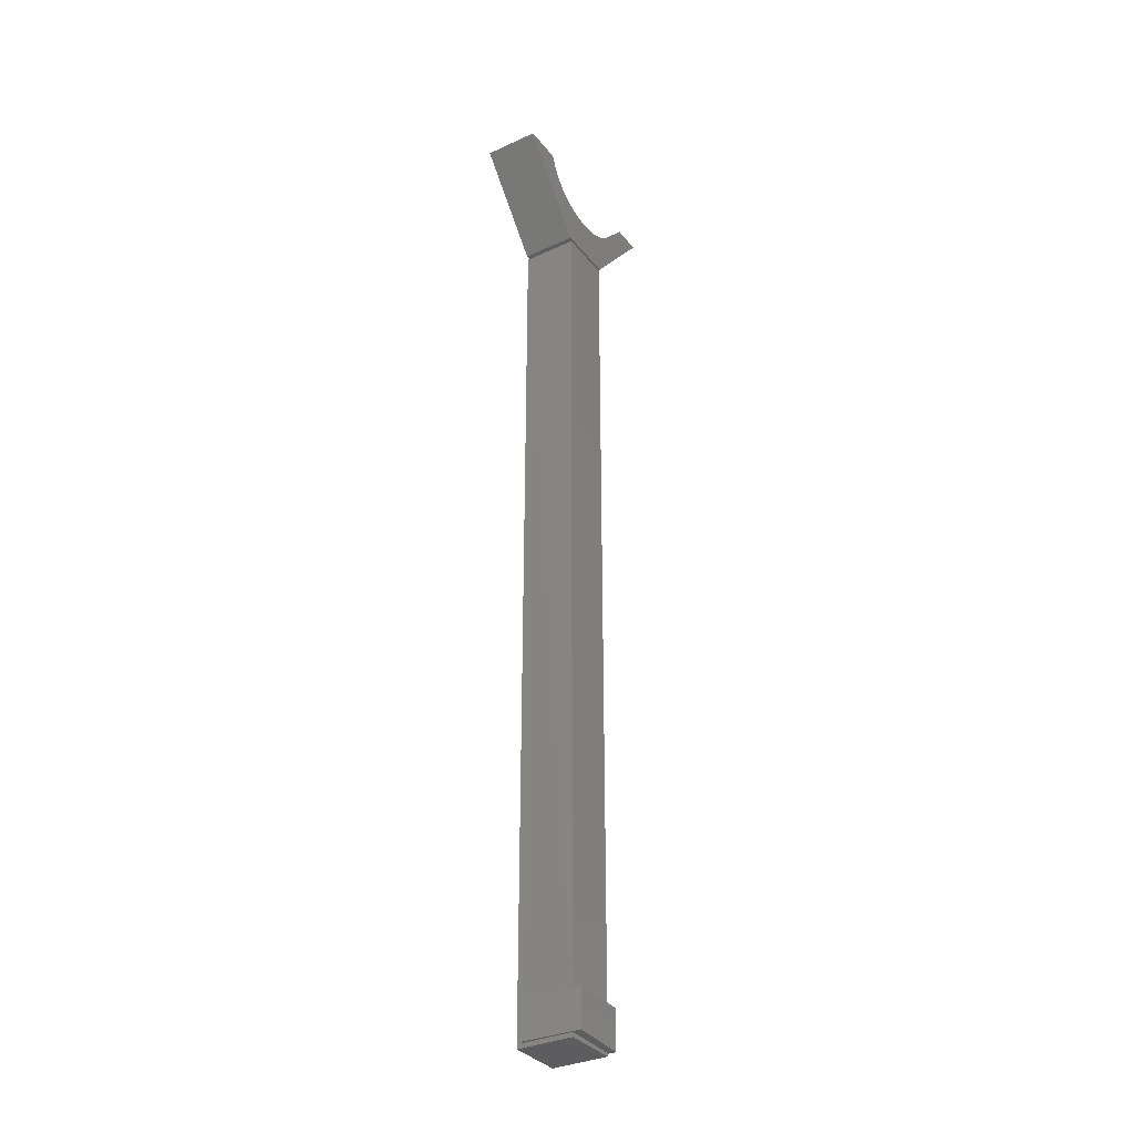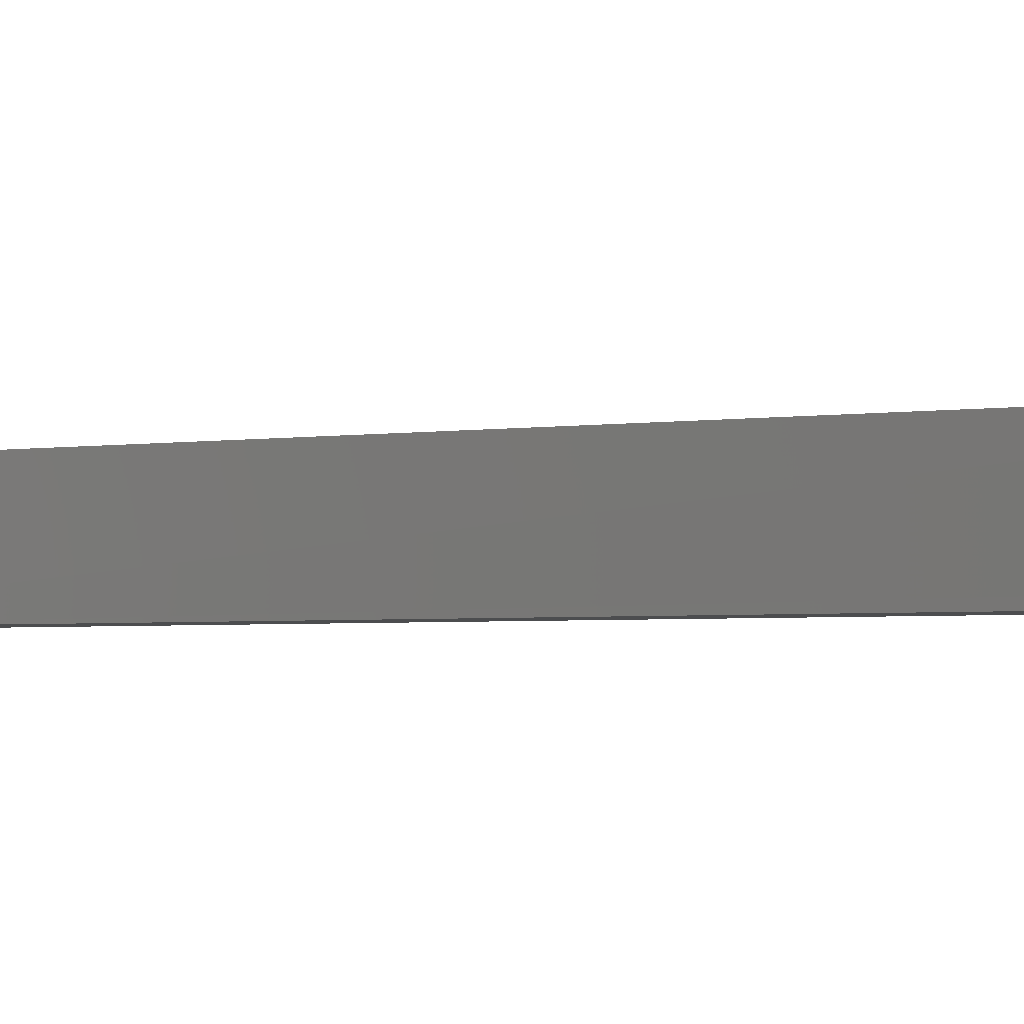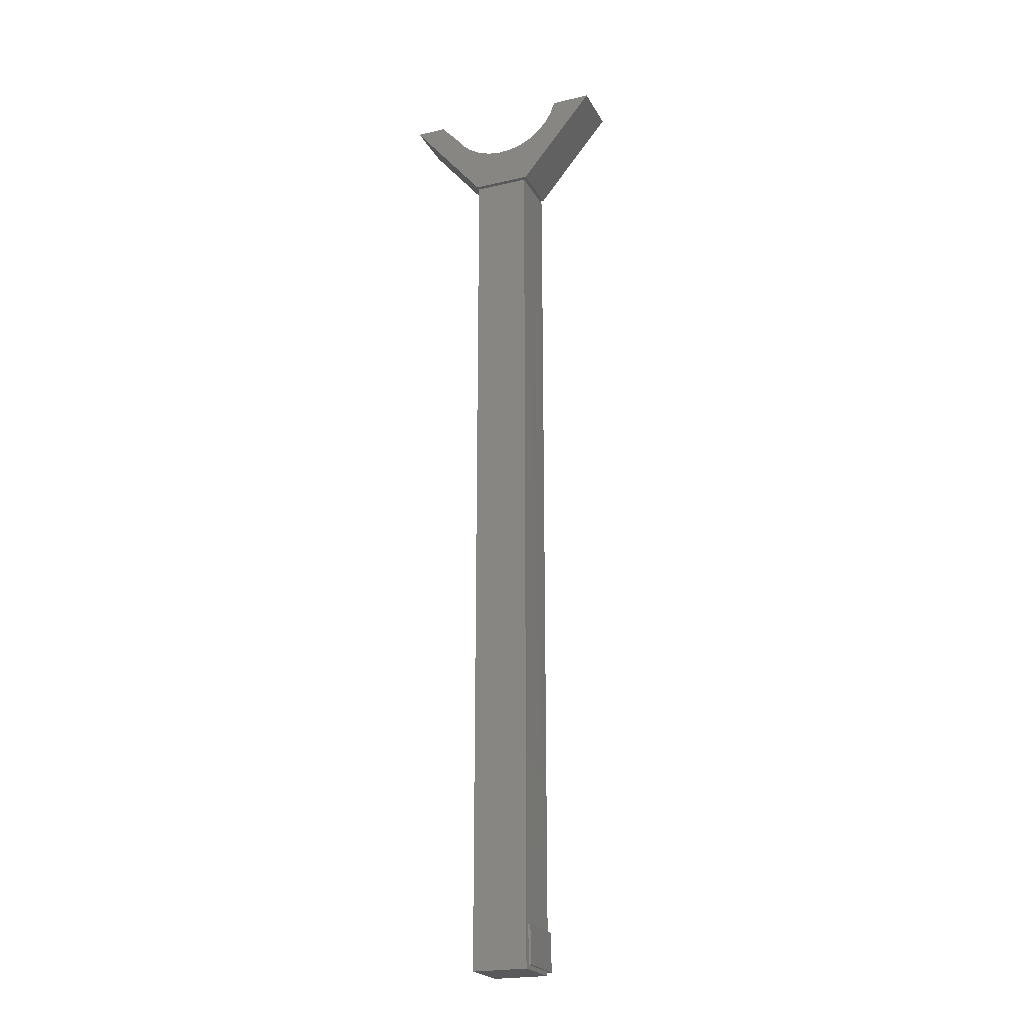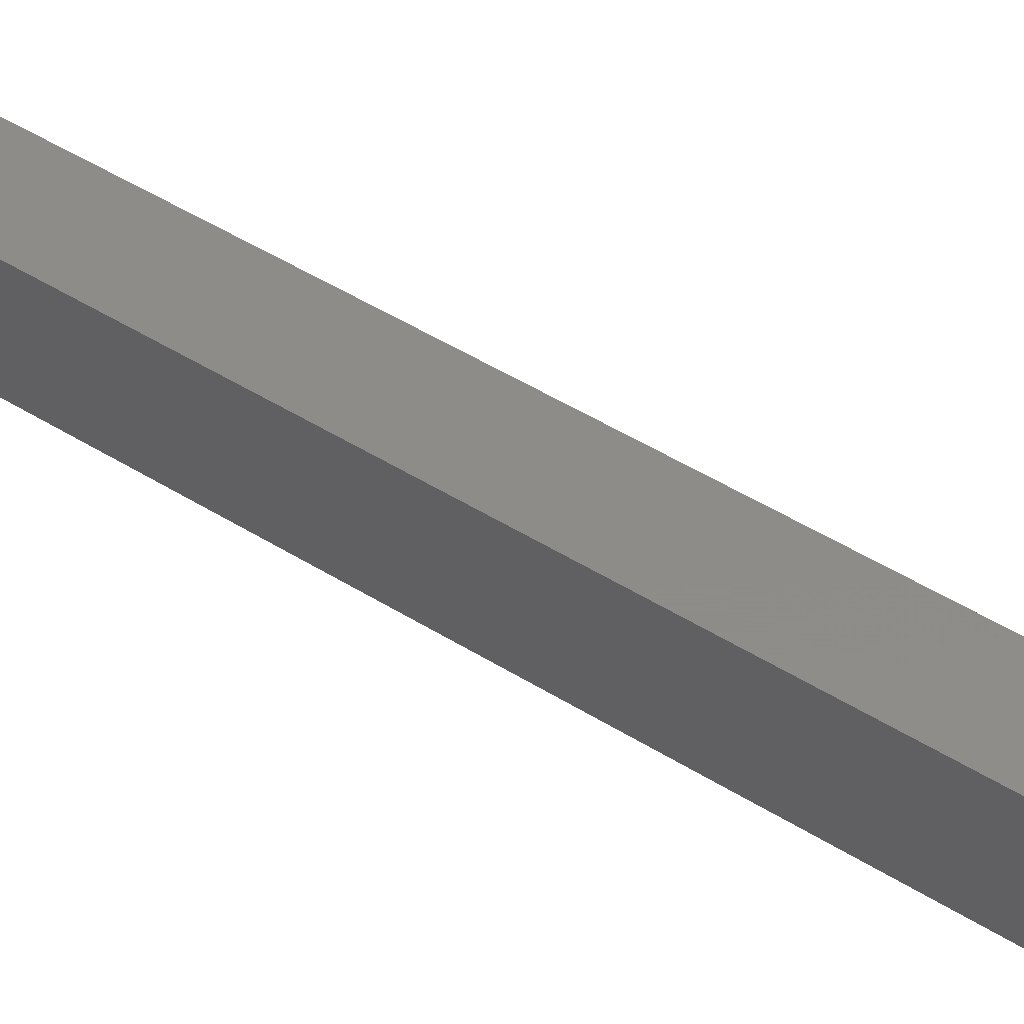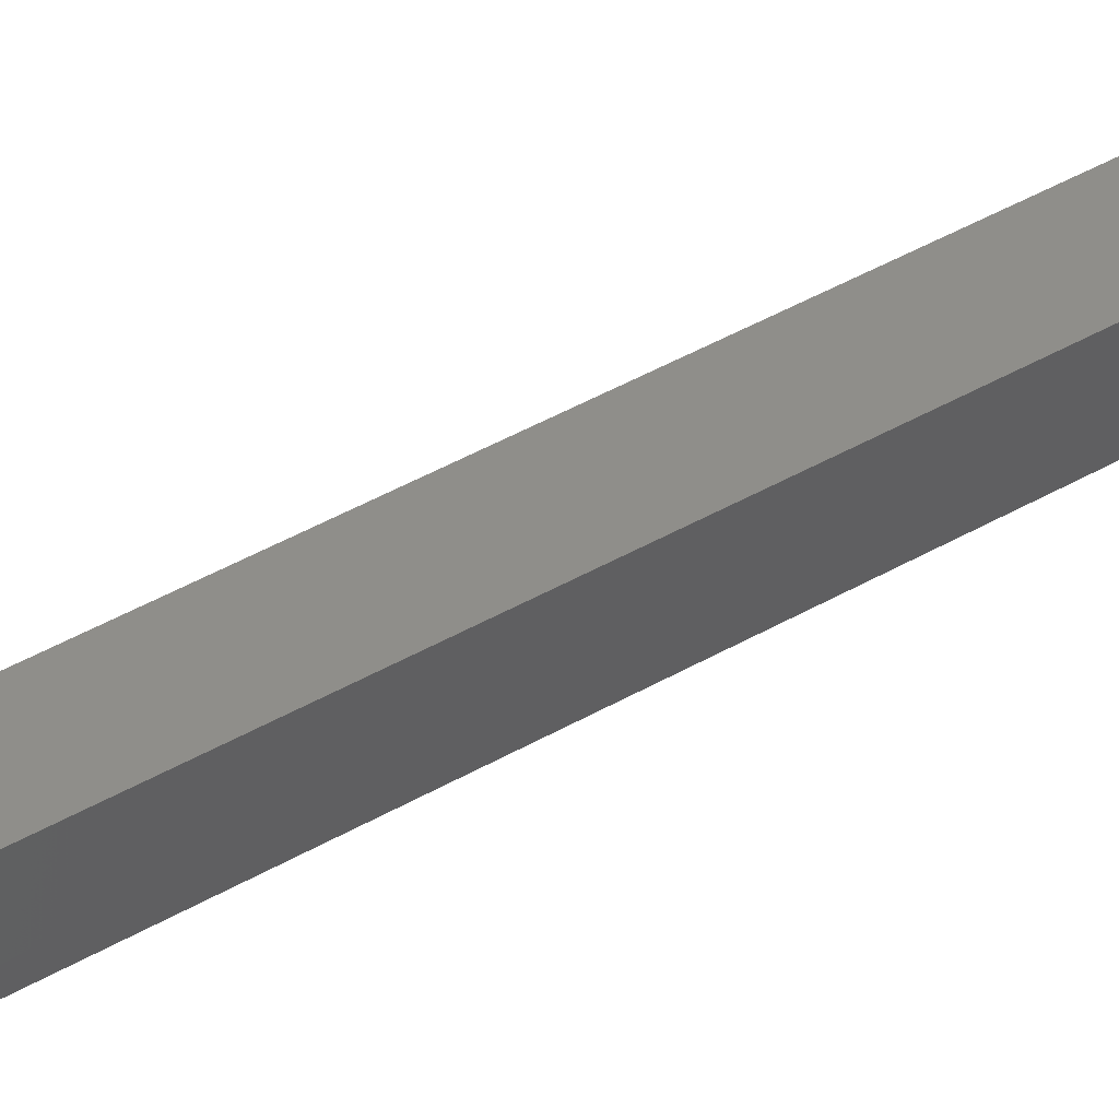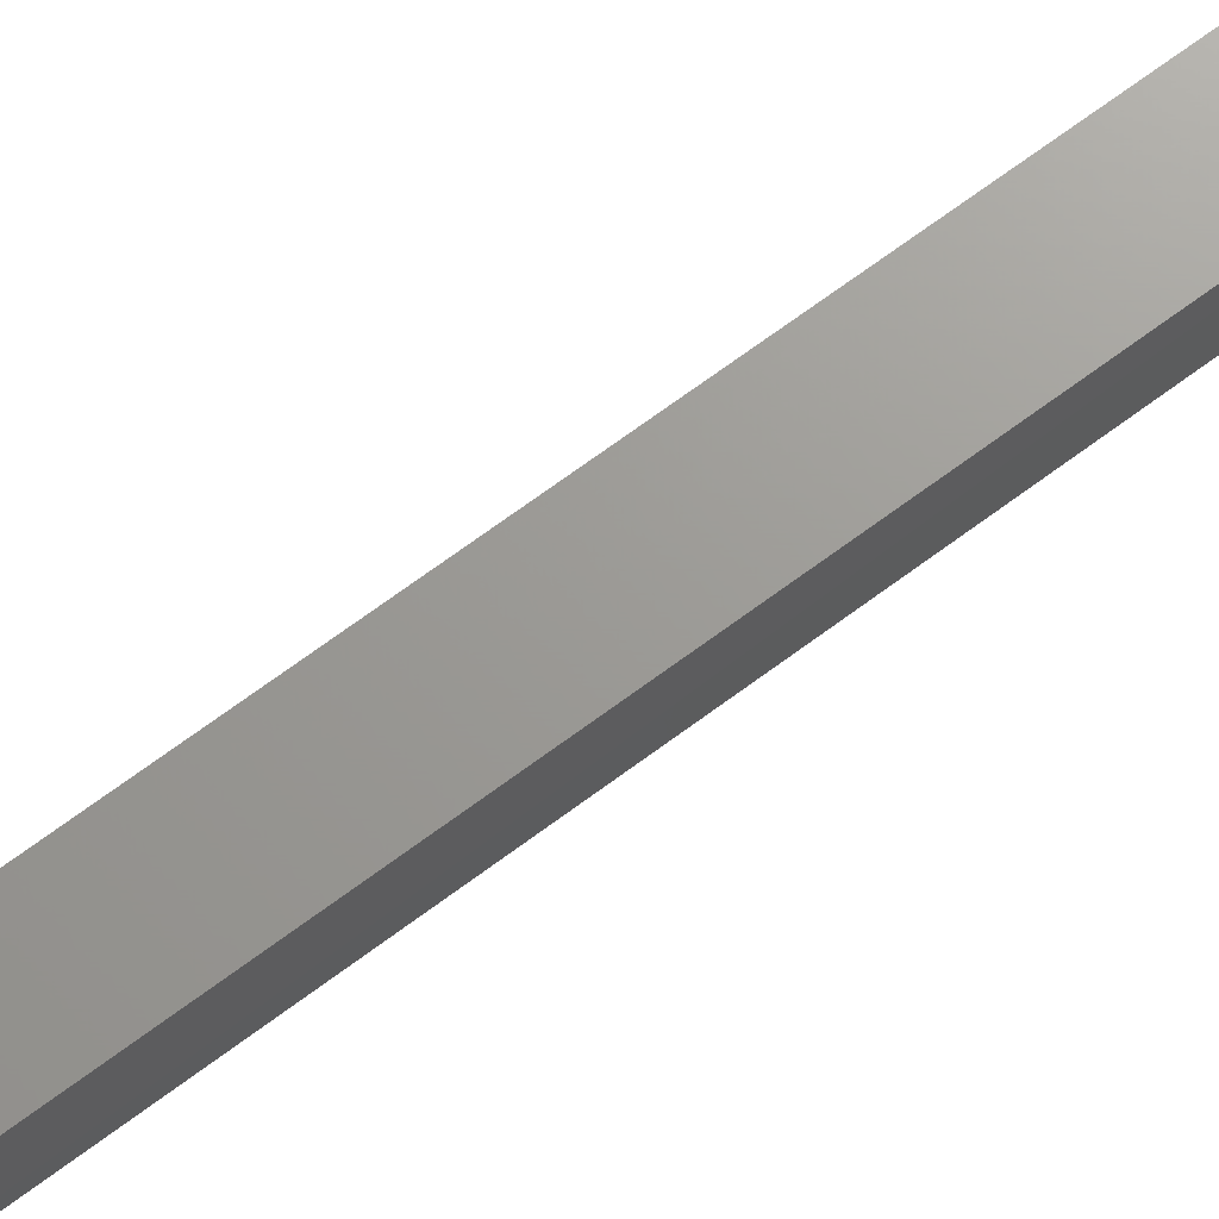
<metadata>
{"format":"stl","ext":"stl","renderer":"f3d","projection":"perspective","resolution":1024,"background":"white","views":[{"elev":-33.4,"azim":122.2,"up":"+Z"},{"elev":-1.7,"azim":134.5,"up":"+Y"},{"elev":-22.2,"azim":22.0,"up":"+Z"},{"elev":38.3,"azim":130.1,"up":"+Y"},{"elev":44.2,"azim":56.0,"up":"+Y"},{"elev":69.2,"azim":53.3,"up":"+Y"}]}
</metadata>
<code>
# stl→obj: 59 verts, 110 faces
v 0.04007 0.05146 -0.5641
v 0.04038 0.03909 -0.5641
v 0.04141 0.05146 -0.6188
v 0.0421 -0.03133 -0.5641
v 0.04345 -0.03133 -0.6188
v 0.03939 -0.03139 -0.5642
v 0.03939 -0.03143 -0.6189
v -0.03906 -0.03332 -0.5661
v -0.04066 -0.03336 -0.5661
v -0.03906 -0.03335 -0.6208
v -0.04135 0.04943 -0.6208
v -0.03906 0.03906 -0.6208
v 0.03939 0.03906 -0.6189
v -0.03906 0.03906 -0.5661
v -0.04269 0.04943 -0.5662
v 0.03939 -0.03906 -0.625
v 0.03939 0.03906 -0.625
v 0.03939 -0.03906 0.6172
v 0.03939 0.03906 0.6172
v -0.03906 -0.03906 -0.625
v -0.03906 -0.03906 0.6172
v -0.03906 0.03906 -0.625
v -0.03906 0.03906 0.6172
v 0.04219 -0.03906 0.6219
v 0.06375 -0.03906 0.7034
v 0.04893 -0.03906 0.6925
v 0.03228 -0.03906 0.6846
v 0.01442 -0.03906 0.6801
v -0.003975 -0.03906 0.679
v -0.04219 -0.03906 0.6219
v 0.1484 -0.03906 0.75
v 0.09219 -0.03906 0.75
v 0.08579 -0.03906 0.7327
v 0.07619 -0.03906 0.717
v -0.02222 -0.03906 0.6816
v -0.03964 -0.03906 0.6876
v -0.05557 -0.03906 0.6968
v -0.1484 -0.03906 0.75
v -0.06944 -0.03906 0.709
v -0.0807 -0.03906 0.7235
v -0.1052 -0.03906 0.75
v 0.04219 0.03906 0.6219
v -0.04219 0.03906 0.6219
v -0.003975 0.03906 0.679
v 0.01442 0.03906 0.6801
v 0.03228 0.03906 0.6846
v 0.04893 0.03906 0.6925
v 0.06375 0.03906 0.7034
v 0.1484 0.03906 0.75
v 0.07619 0.03906 0.717
v 0.08579 0.03906 0.7327
v 0.09219 0.03906 0.75
v -0.05557 0.03906 0.6968
v -0.03964 0.03906 0.6876
v -0.02222 0.03906 0.6816
v -0.1484 0.03906 0.75
v -0.1052 0.03906 0.75
v -0.0807 0.03906 0.7235
v -0.06944 0.03906 0.709
f 1 2 3
f 3 2 4
f 3 4 5
f 4 6 5
f 5 6 7
f 8 9 10
f 11 12 10
f 11 3 12
f 3 13 12
f 3 5 13
f 13 5 7
f 2 1 14
f 15 9 8
f 15 8 14
f 15 14 1
f 6 4 2
f 16 17 13
f 16 13 7
f 16 7 6
f 16 6 18
f 6 2 18
f 18 2 19
f 20 21 8
f 20 8 10
f 20 10 12
f 20 12 22
f 21 23 8
f 8 23 14
f 22 12 17
f 17 12 13
f 14 23 2
f 2 23 19
f 9 15 10
f 10 15 11
f 15 1 11
f 11 1 3
f 24 25 26
f 24 26 27
f 24 27 28
f 24 28 29
f 24 29 30
f 31 32 33
f 31 33 34
f 31 34 25
f 31 25 24
f 30 29 35
f 30 35 36
f 30 36 37
f 38 30 37
f 38 37 39
f 38 39 40
f 38 40 41
f 42 43 44
f 42 44 45
f 42 45 46
f 42 46 47
f 42 47 48
f 49 42 48
f 49 48 50
f 49 50 51
f 49 51 52
f 43 53 54
f 43 54 55
f 43 55 44
f 56 57 58
f 56 58 59
f 56 59 53
f 56 53 43
f 41 57 38
f 38 57 56
f 45 27 46
f 46 27 26
f 46 26 47
f 47 26 25
f 47 25 48
f 48 25 34
f 48 34 50
f 50 34 33
f 50 33 51
f 51 33 32
f 51 32 52
f 27 45 28
f 28 45 44
f 28 44 29
f 29 44 55
f 29 55 35
f 35 55 54
f 35 54 36
f 36 54 53
f 36 53 37
f 37 53 59
f 37 59 39
f 39 59 58
f 39 58 40
f 58 57 40
f 40 57 41
f 31 49 32
f 32 49 52
f 24 42 31
f 31 42 49
f 30 43 24
f 24 43 42
f 38 56 30
f 30 56 43
f 20 16 21
f 21 16 18
f 19 23 18
f 18 23 21
f 22 17 20
f 20 17 16

</code>
